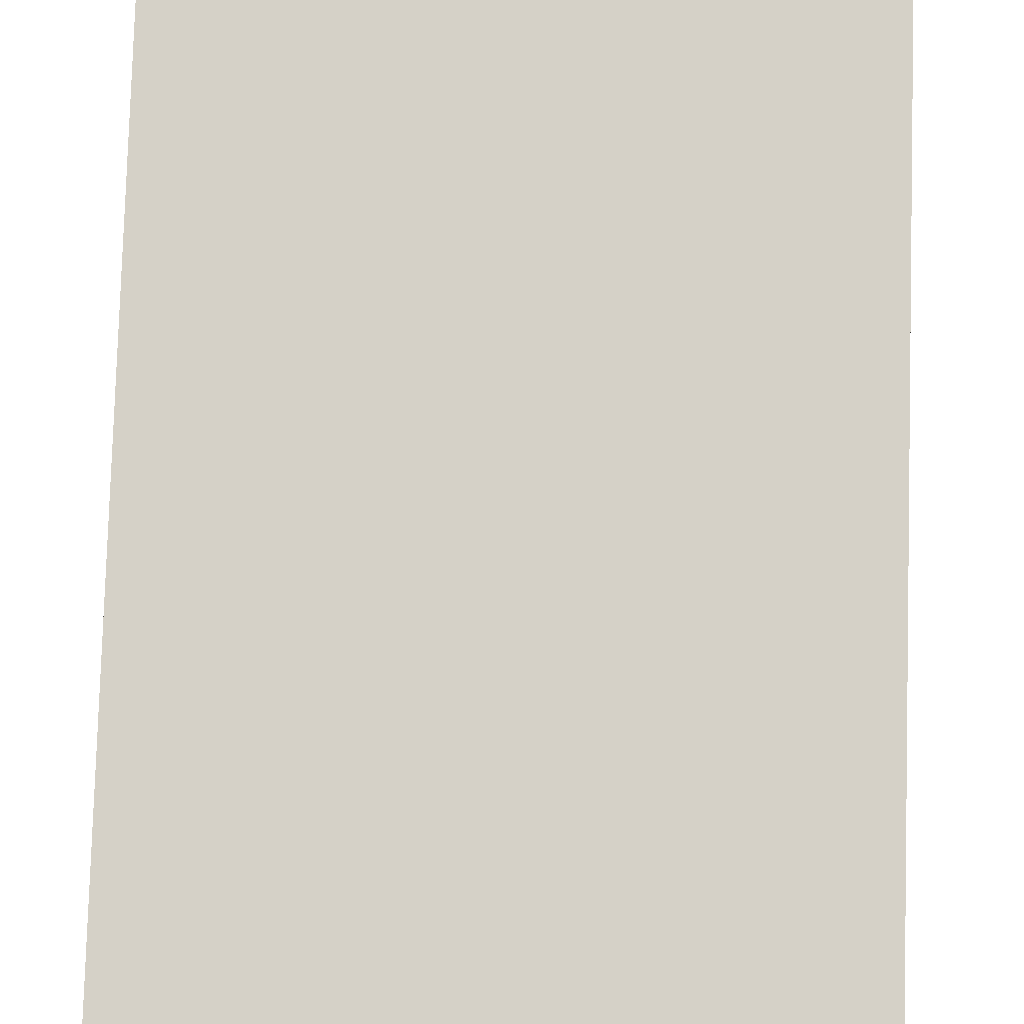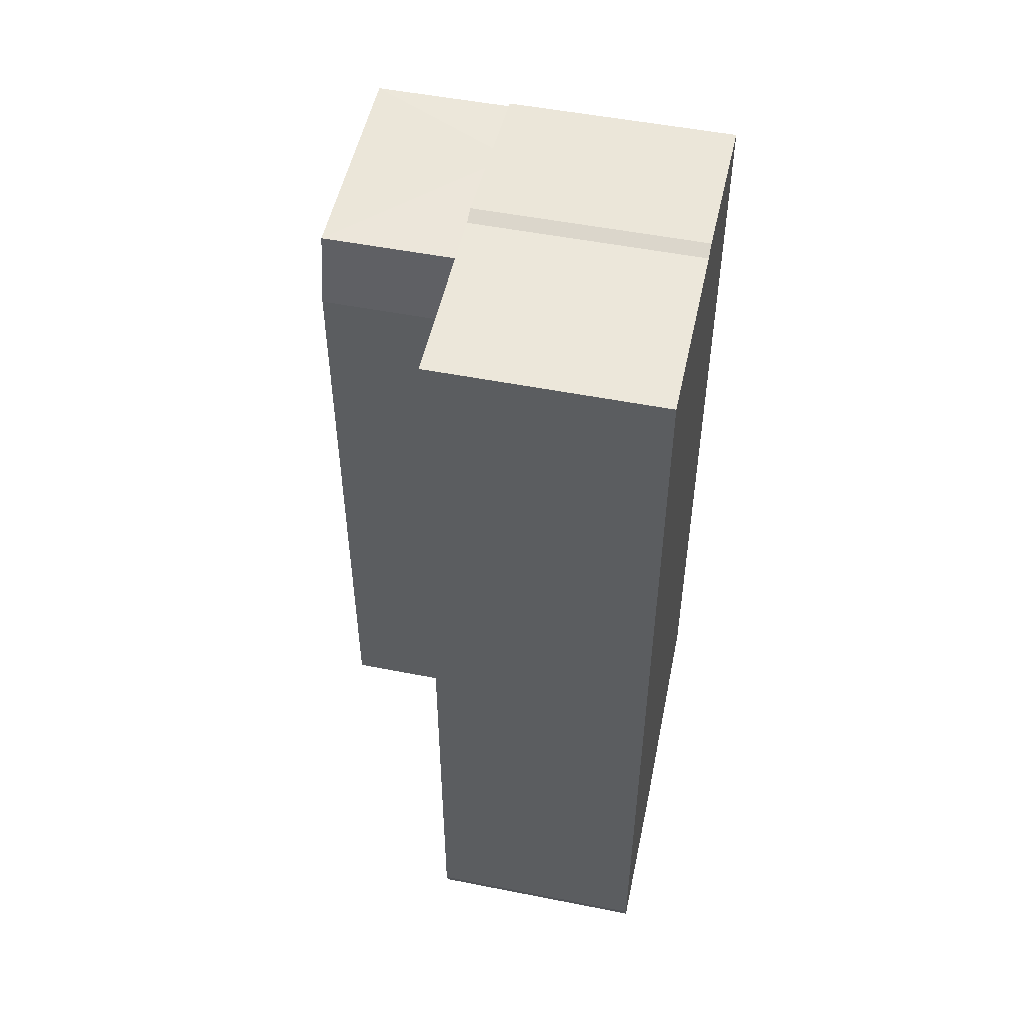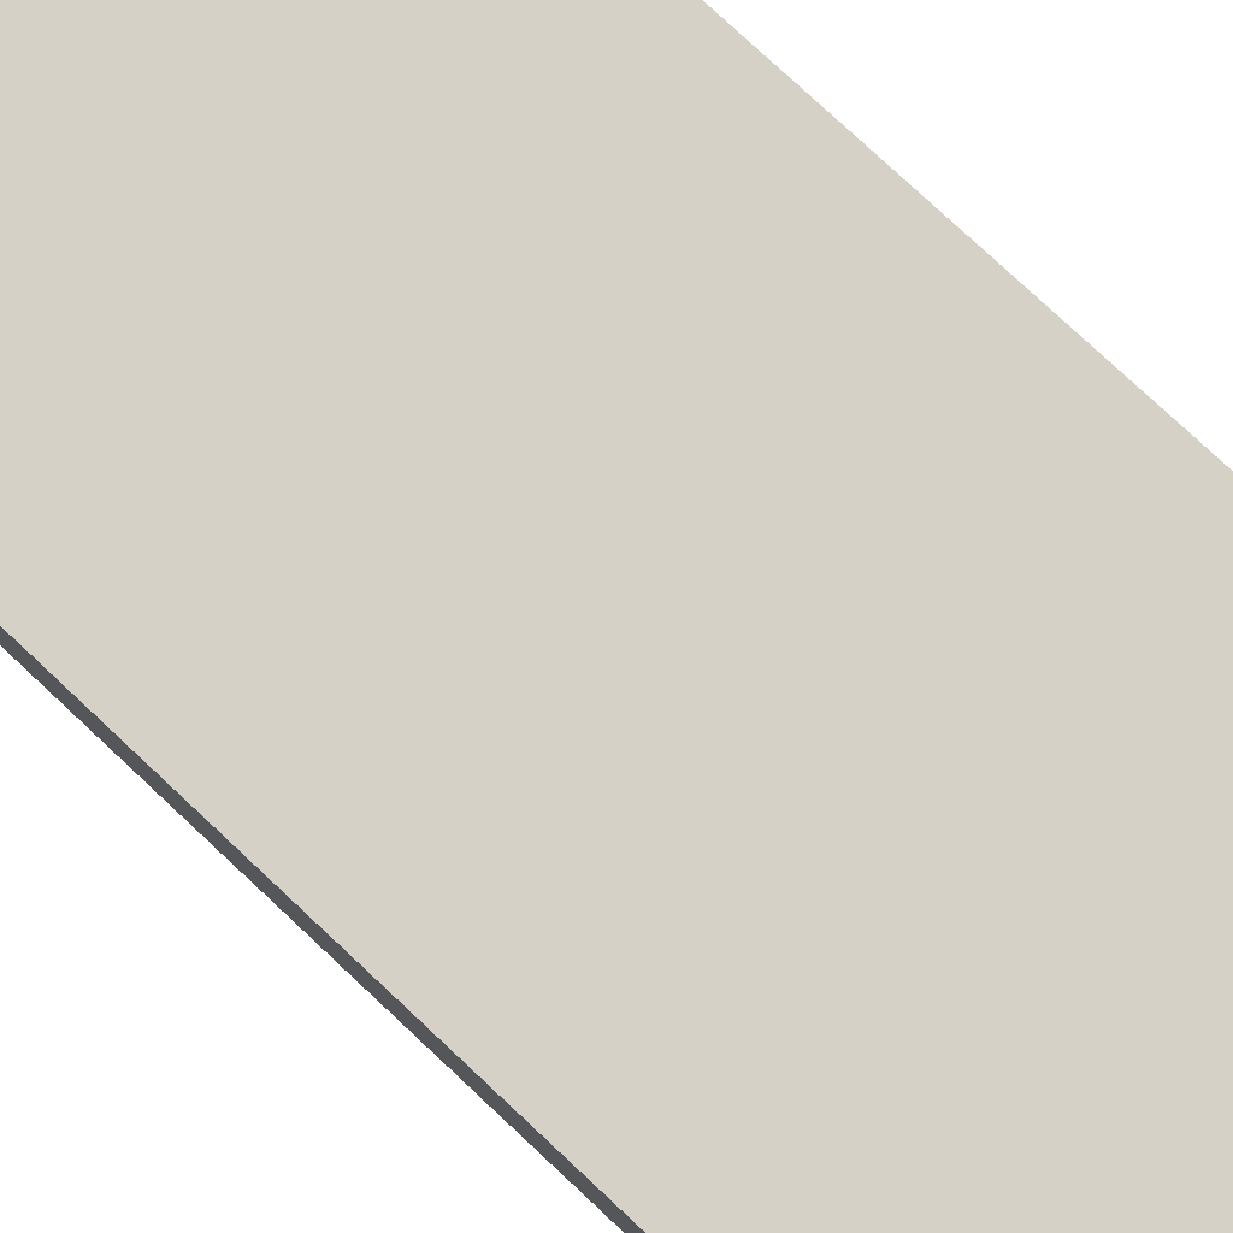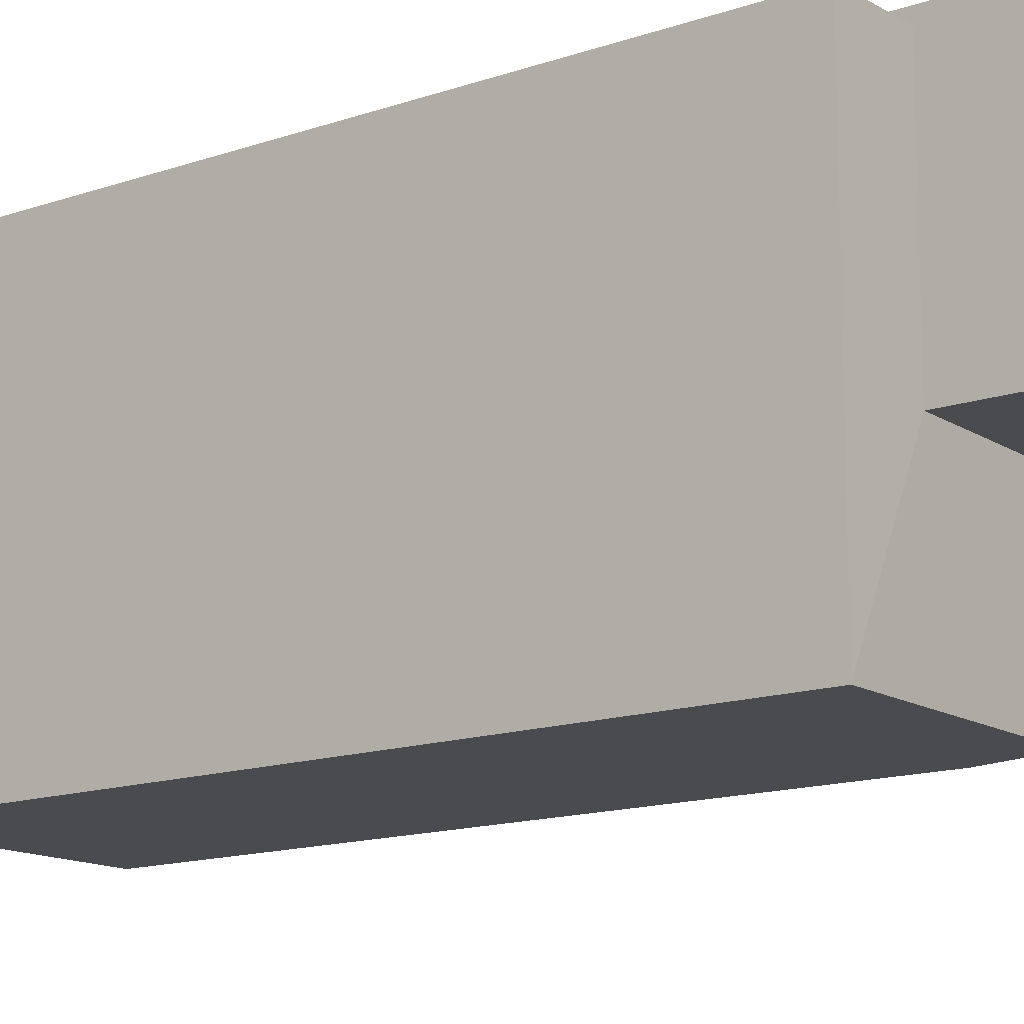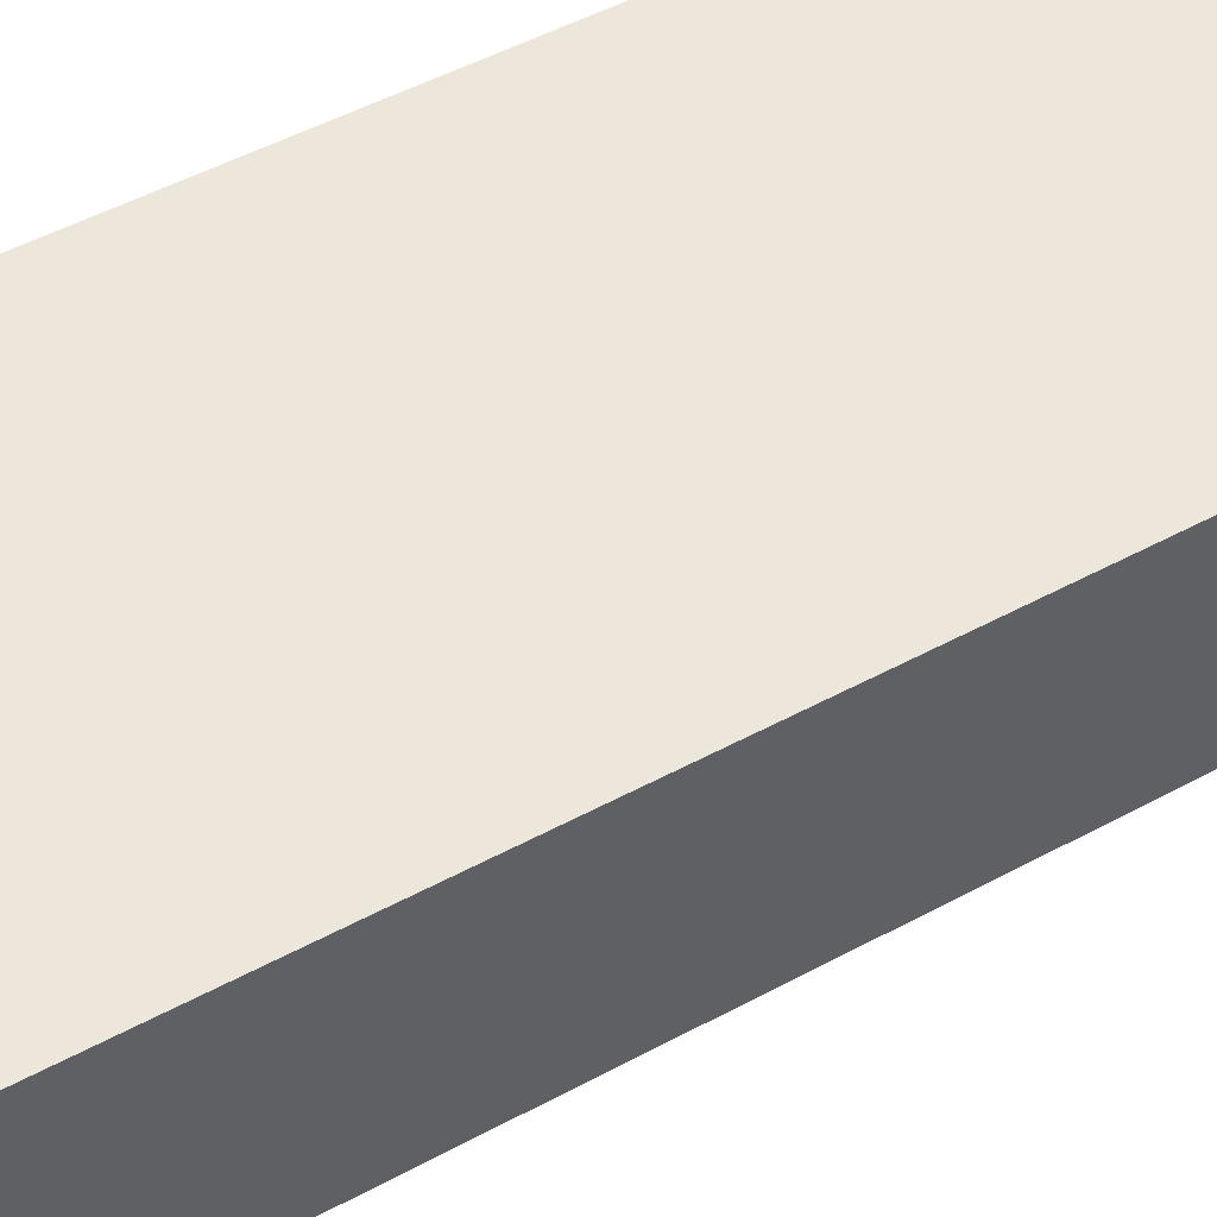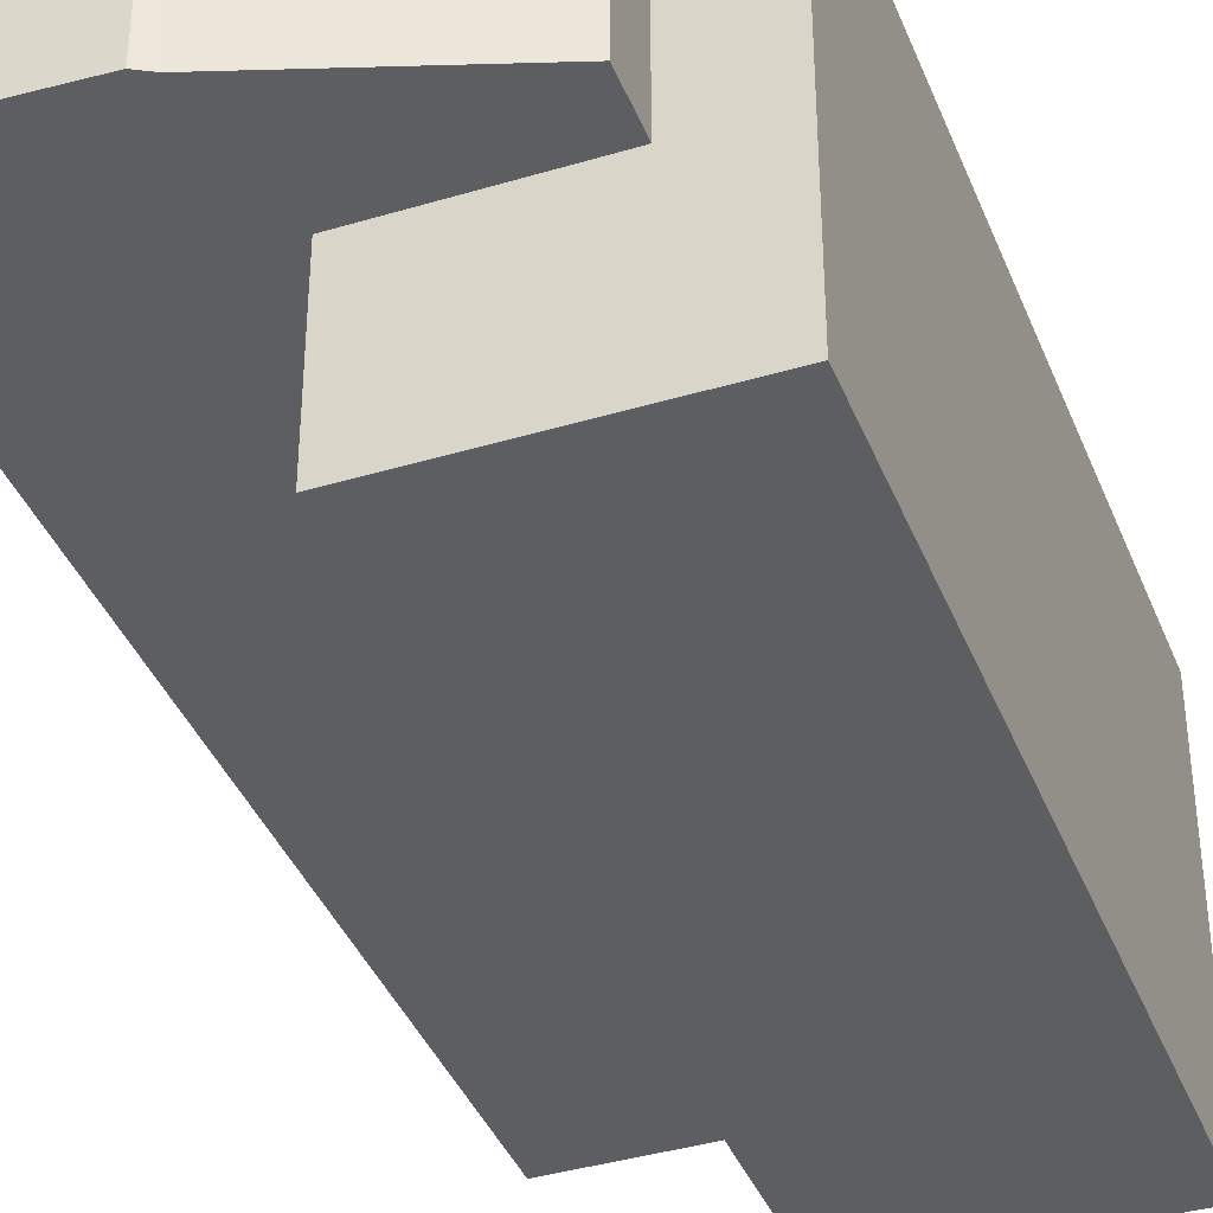
<metadata>
{"format":"obj","ext":"obj","renderer":"f3d","projection":"perspective","resolution":1024,"background":"white","views":[{"elev":79.3,"azim":1.7,"up":"+Z"},{"elev":51.4,"azim":-77.9,"up":"+Y"},{"elev":79.4,"azim":-47.0,"up":"+Z"},{"elev":-14.0,"azim":127.8,"up":"+Z"},{"elev":51.6,"azim":-120.2,"up":"+Z"},{"elev":-39.2,"azim":20.5,"up":"+Z"}]}
</metadata>
<code>
g Mesh145
v 407 27.97 -142.1
v 403 27.83 -142.1
v 403 27.83 -146.3
v 403 27.83 -142.1
v 407 27.97 -142.1
v 403 27.83 -146.3
v 409 27.97 -146.3
v 407 27.97 -142.1
v 403 27.83 -146.3
v 407 27.97 -142.1
v 409 27.97 -146.3
v 403 27.83 -146.3
v 402 30.11 -136.1
v 397 30.11 -136.1
v 397 30.11 -142.1
v 402 30.11 -142.1
v 397 30.11 -136.1
v 402 30.11 -136.1
v 397 30.11 -142.1
v 402 30.11 -142.1
v 397 30.11 -142.1
v 397 30.11 -136.1
v 397 5.506 -136.1
v 397 5.506 -142.1
v 397 30.11 -136.1
v 397 30.11 -142.1
v 397 5.506 -136.1
v 397 5.506 -142.1
v 401.6 5.305 -136.1
v 397.1 5.1 -136.1
v 397 5.506 -136.1
v 402 5.506 -136.1
v 407 7.177 -136.1
v 397 30.11 -136.1
v 407 29.81 -136.1
v 402 30.11 -136.1
v 402.4 30.25 -136.1
v 397.1 5.1 -136.1
v 401.6 5.305 -136.1
v 397 5.506 -136.1
v 402 5.506 -136.1
v 407 7.177 -136.1
v 397 30.11 -136.1
v 407 29.81 -136.1
v 402 30.11 -136.1
v 402.4 30.25 -136.1
v 397 5.506 -142.1
v 397 5.506 -136.1
v 397.1 5.1 -136.1
v 397.1 5.1 -142.1
v 397 5.506 -136.1
v 397 5.506 -142.1
v 397.1 5.1 -136.1
v 397.1 5.1 -142.1
v 397 5.506 -142.1
v 397.1 5.1 -142.1
v 401.6 5.305 -142.1
v 402 5.506 -142.1
v 397 30.11 -142.1
v 402.6 8.611 -142.1
v 407 7.177 -142.1
v 407 8.611 -142.1
v 402.6 25.93 -142.1
v 403 27.83 -142.1
v 407 27.97 -142.1
v 407 29.81 -142.1
v 402 30.11 -142.1
v 402.4 30.25 -142.1
v 397.1 5.1 -142.1
v 397 5.506 -142.1
v 401.6 5.305 -142.1
v 402 5.506 -142.1
v 397 30.11 -142.1
v 402.6 8.611 -142.1
v 407 7.177 -142.1
v 407 8.611 -142.1
v 402.6 25.93 -142.1
v 403 27.83 -142.1
v 407 27.97 -142.1
v 407 29.81 -142.1
v 402 30.11 -142.1
v 402.4 30.25 -142.1
v 401.6 5.305 -142.1
v 397.1 5.1 -142.1
v 397.1 5.1 -136.1
v 401.6 5.305 -136.1
v 397.1 5.1 -142.1
v 401.6 5.305 -142.1
v 397.1 5.1 -136.1
v 401.6 5.305 -136.1
v 402 5.506 -142.1
v 401.6 5.305 -142.1
v 401.6 5.305 -136.1
v 402 5.506 -136.1
v 401.6 5.305 -142.1
v 402 5.506 -142.1
v 401.6 5.305 -136.1
v 402 5.506 -136.1
v 407 7.177 -142.1
v 402 5.506 -142.1
v 402 5.506 -136.1
v 407 7.177 -136.1
v 402 5.506 -142.1
v 407 7.177 -142.1
v 402 5.506 -136.1
v 407 7.177 -136.1
v 407 29.81 -142.1
v 407 27.97 -142.1
v 407 27.97 -136.4
v 407 29.81 -136.1
v 407 8.611 -136.4
v 407 7.177 -136.1
v 407 7.177 -142.1
v 407 8.611 -142.1
v 407 27.97 -142.1
v 407 29.81 -142.1
v 407 27.97 -136.4
v 407 29.81 -136.1
v 407 8.611 -136.4
v 407 7.177 -136.1
v 407 7.177 -142.1
v 407 8.611 -142.1
v 409 27.97 -136.4
v 407 27.97 -136.4
v 407 27.97 -142.1
v 409 27.97 -146.3
v 407 27.97 -136.4
v 409 27.97 -136.4
v 407 27.97 -142.1
v 409 27.97 -146.3
v 409 27.97 -136.4
v 409 27.97 -146.3
v 409 8.611 -146.3
v 409 8.611 -136.4
v 409 8.611 -136.4
v 409 8.611 -146.3
v 409 27.97 -136.4
v 409 27.97 -146.3
v 409 27.97 -136.4
v 409 8.611 -136.4
v 407 8.611 -136.4
v 407 27.97 -136.4
v 409 8.611 -136.4
v 409 27.97 -136.4
v 407 8.611 -136.4
v 407 27.97 -136.4
v 407 8.611 -136.4
v 409 8.611 -136.4
v 409 8.611 -146.3
v 407 8.611 -142.1
v 402.6 8.611 -142.1
v 402.6 8.611 -146.3
v 402.6 8.611 -146.3
v 409 8.611 -146.3
v 402.6 8.611 -142.1
v 407 8.611 -142.1
v 407 8.611 -136.4
v 409 8.611 -136.4
v 402.6 8.611 -142.1
v 402.6 8.611 -146.3
v 402.6 25.93 -146.3
v 402.6 25.93 -142.1
v 402.6 25.93 -142.1
v 402.6 25.93 -146.3
v 402.6 8.611 -142.1
v 402.6 8.611 -146.3
v 402.4 30.25 -136.1
v 402 30.11 -136.1
v 402 30.11 -142.1
v 402.4 30.25 -142.1
v 402 30.11 -136.1
v 402.4 30.25 -136.1
v 402 30.11 -142.1
v 402.4 30.25 -142.1
v 407 29.81 -136.1
v 402.4 30.25 -136.1
v 402.4 30.25 -142.1
v 407 29.81 -142.1
v 402.4 30.25 -136.1
v 407 29.81 -136.1
v 402.4 30.25 -142.1
v 407 29.81 -142.1
v 403 27.83 -146.3
v 403 27.83 -142.1
v 402.6 25.93 -142.1
v 402.6 25.93 -146.3
v 403 27.83 -142.1
v 403 27.83 -146.3
v 402.6 25.93 -142.1
v 402.6 25.93 -146.3
v 409 27.97 -146.3
v 403 27.83 -146.3
v 402.6 25.93 -146.3
v 409 8.611 -146.3
v 402.6 8.611 -146.3
v 402.6 8.611 -146.3
v 402.6 25.93 -146.3
v 409 8.611 -146.3
v 409 27.97 -146.3
v 403 27.83 -146.3
g Mesh145_0
f 3 2 1
f 6 5 4
f 9 8 7
f 12 11 10
f 15 14 13
f 13 16 15
f 19 18 17
f 18 19 20
f 23 22 21
f 21 24 23
f 27 26 25
f 26 27 28
f 31 30 29
f 29 32 31
f 32 33 31
f 33 34 31
f 33 35 34
f 35 36 34
f 36 35 37
f 40 39 38
f 39 40 41
f 41 40 42
f 42 40 43
f 42 43 44
f 44 43 45
f 45 46 44
f 49 48 47
f 47 50 49
f 53 52 51
f 52 53 54
f 57 56 55
f 55 58 57
f 55 59 58
f 59 60 58
f 60 61 58
f 61 60 62
f 59 63 60
f 59 64 63
f 59 65 64
f 59 66 65
f 59 67 66
f 67 68 66
f 71 70 69
f 70 71 72
f 70 72 73
f 73 72 74
f 74 72 75
f 75 76 74
f 73 74 77
f 73 77 78
f 73 78 79
f 73 79 80
f 73 80 81
f 81 80 82
f 85 84 83
f 83 86 85
f 89 88 87
f 88 89 90
f 93 92 91
f 91 94 93
f 97 96 95
f 96 97 98
f 101 100 99
f 99 102 101
f 105 104 103
f 104 105 106
f 109 108 107
f 109 107 110
f 110 111 109
f 111 110 112
f 112 113 111
f 113 114 111
f 117 116 115
f 117 118 116
f 118 117 119
f 119 120 118
f 120 119 121
f 121 119 122
f 125 124 123
f 123 126 125
f 129 128 127
f 128 129 130
f 133 132 131
f 131 134 133
f 137 136 135
f 136 137 138
f 141 140 139
f 139 142 141
f 145 144 143
f 144 145 146
f 149 148 147
f 149 147 150
f 149 150 151
f 151 152 149
f 155 154 153
f 154 155 156
f 154 156 157
f 154 157 158
f 161 160 159
f 159 162 161
f 165 164 163
f 164 165 166
f 169 168 167
f 167 170 169
f 173 172 171
f 172 173 174
f 177 176 175
f 175 178 177
f 181 180 179
f 180 181 182
f 185 184 183
f 183 186 185
f 189 188 187
f 188 189 190
f 193 192 191
f 193 191 194
f 194 195 193
f 198 197 196
f 197 198 199
f 197 199 200

</code>
